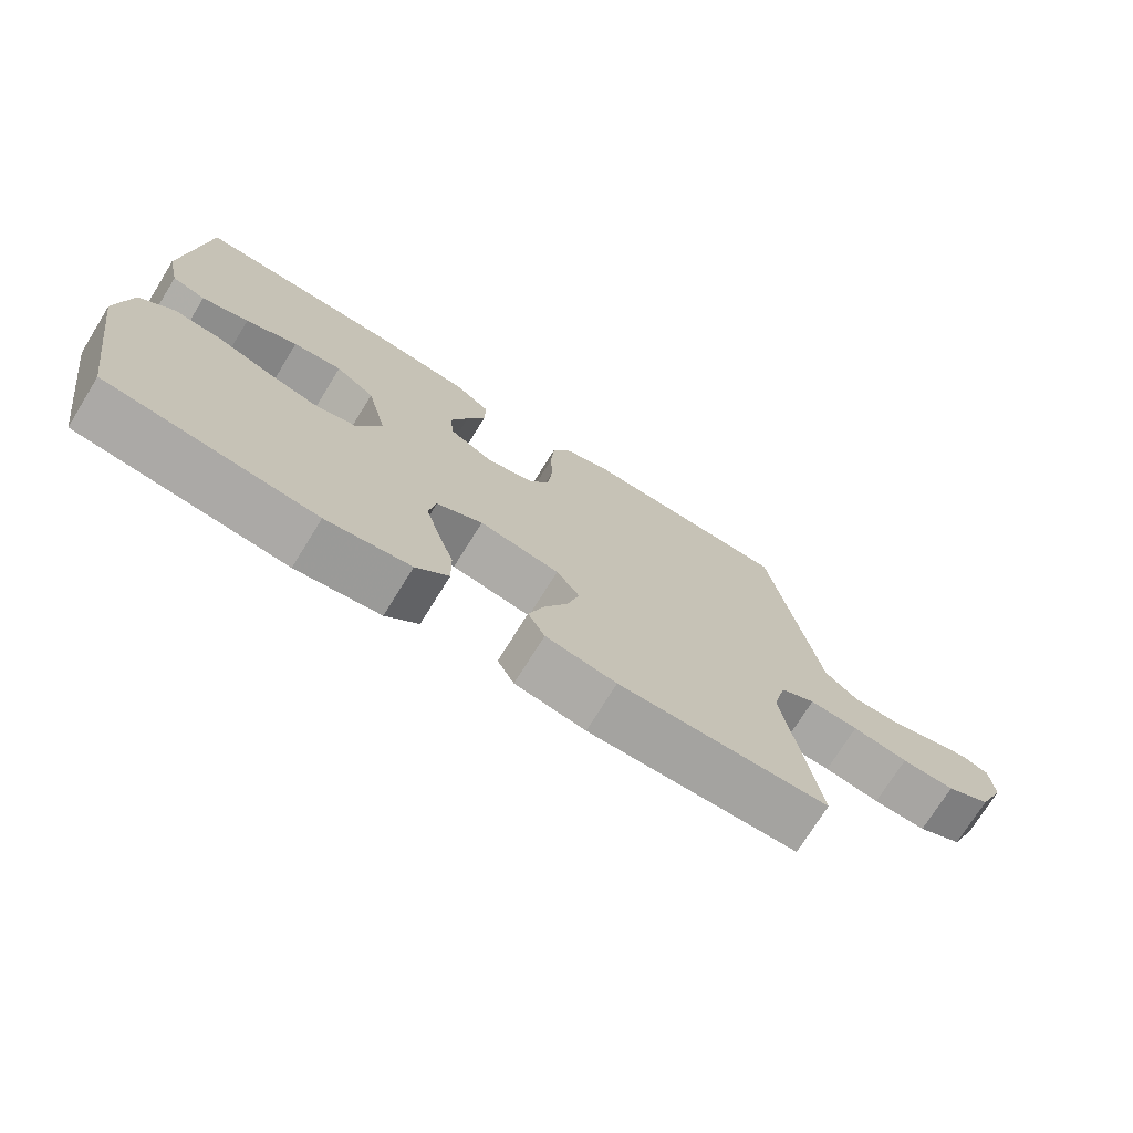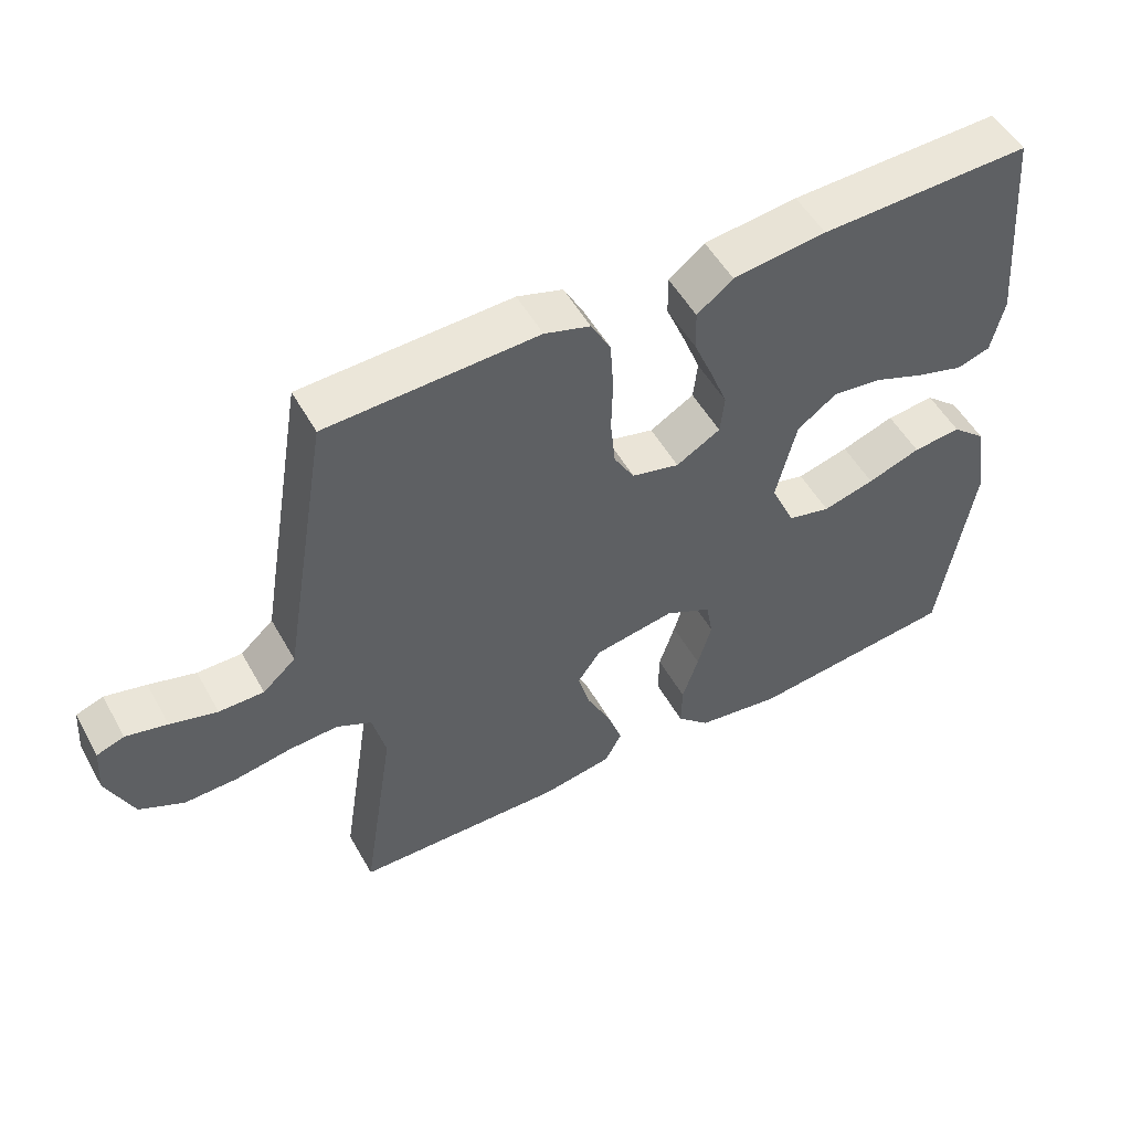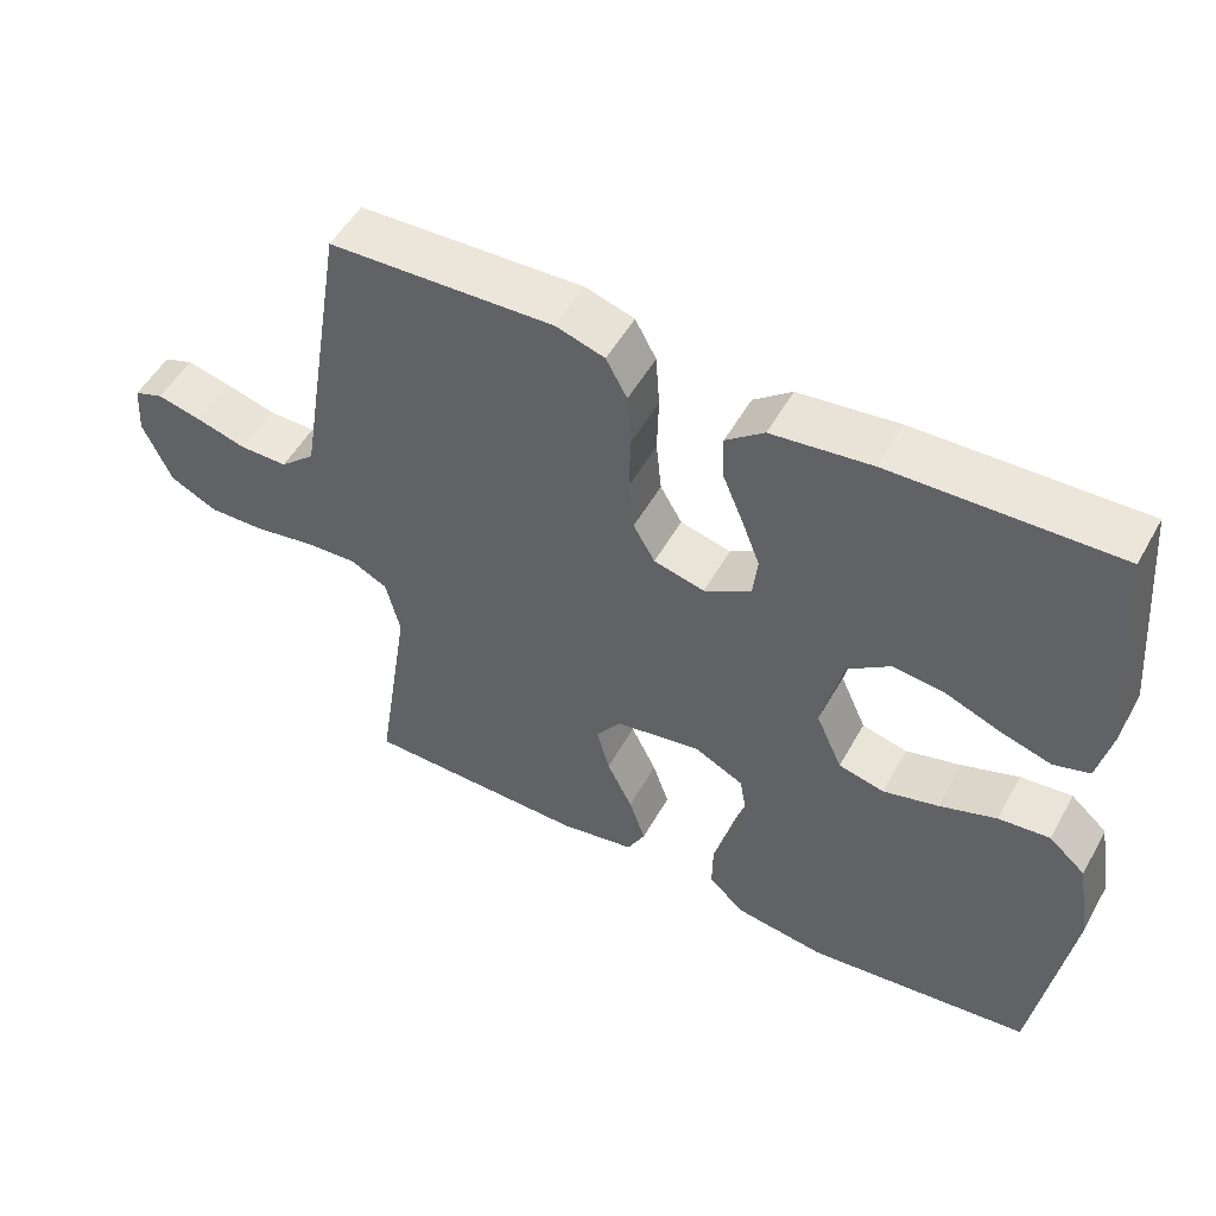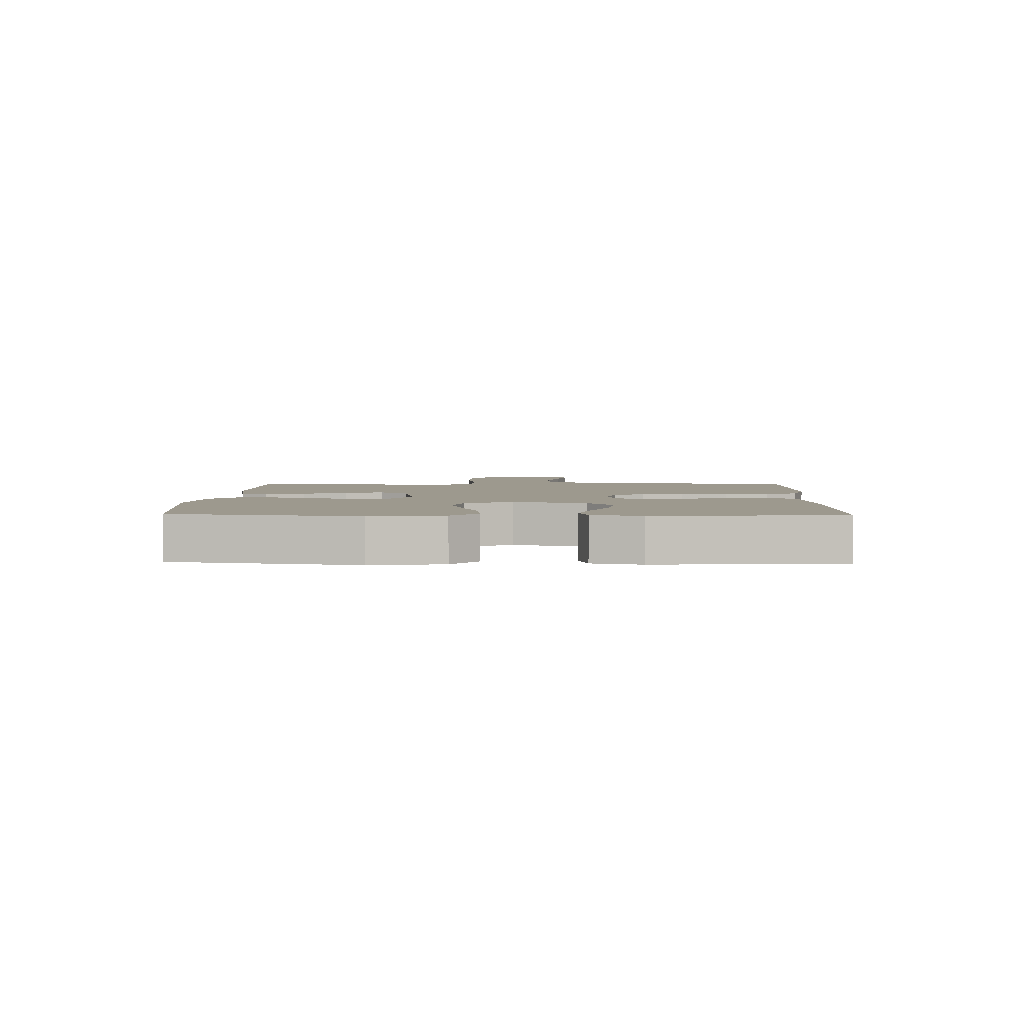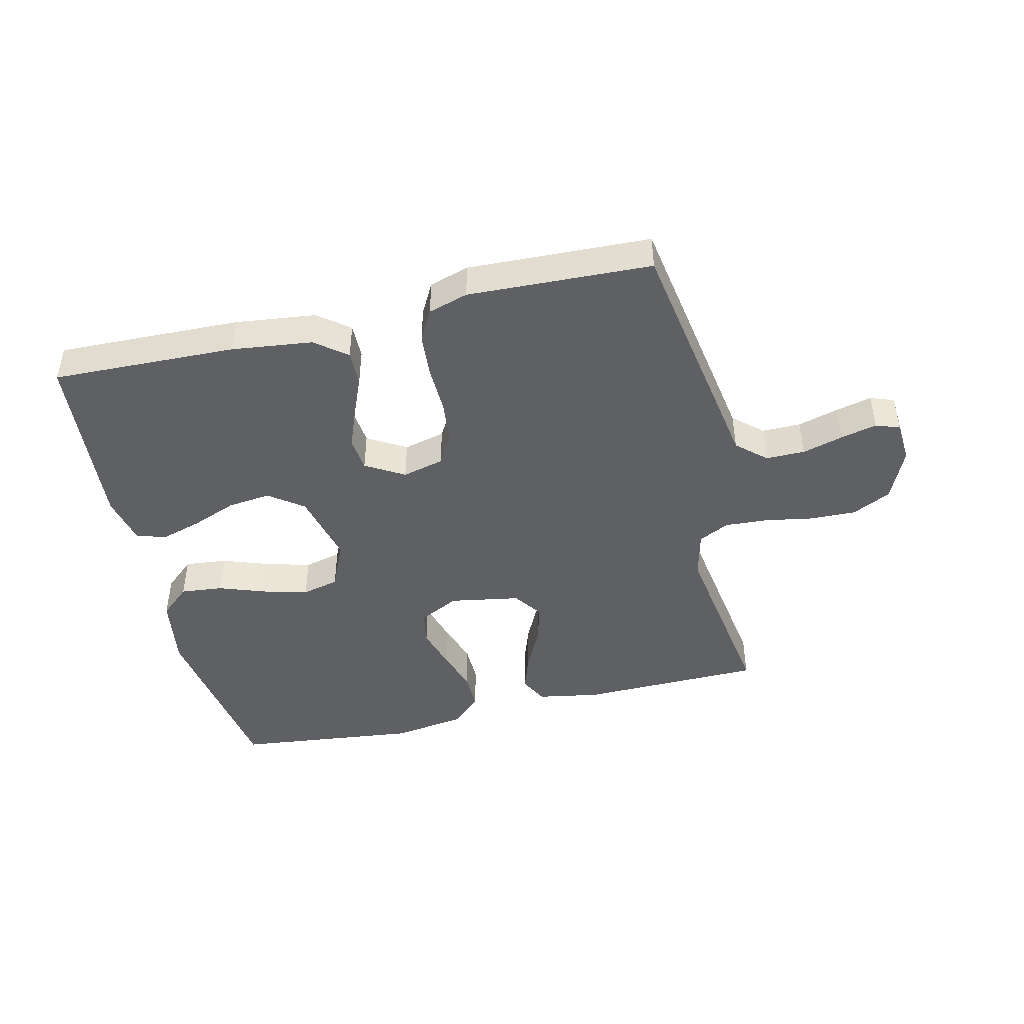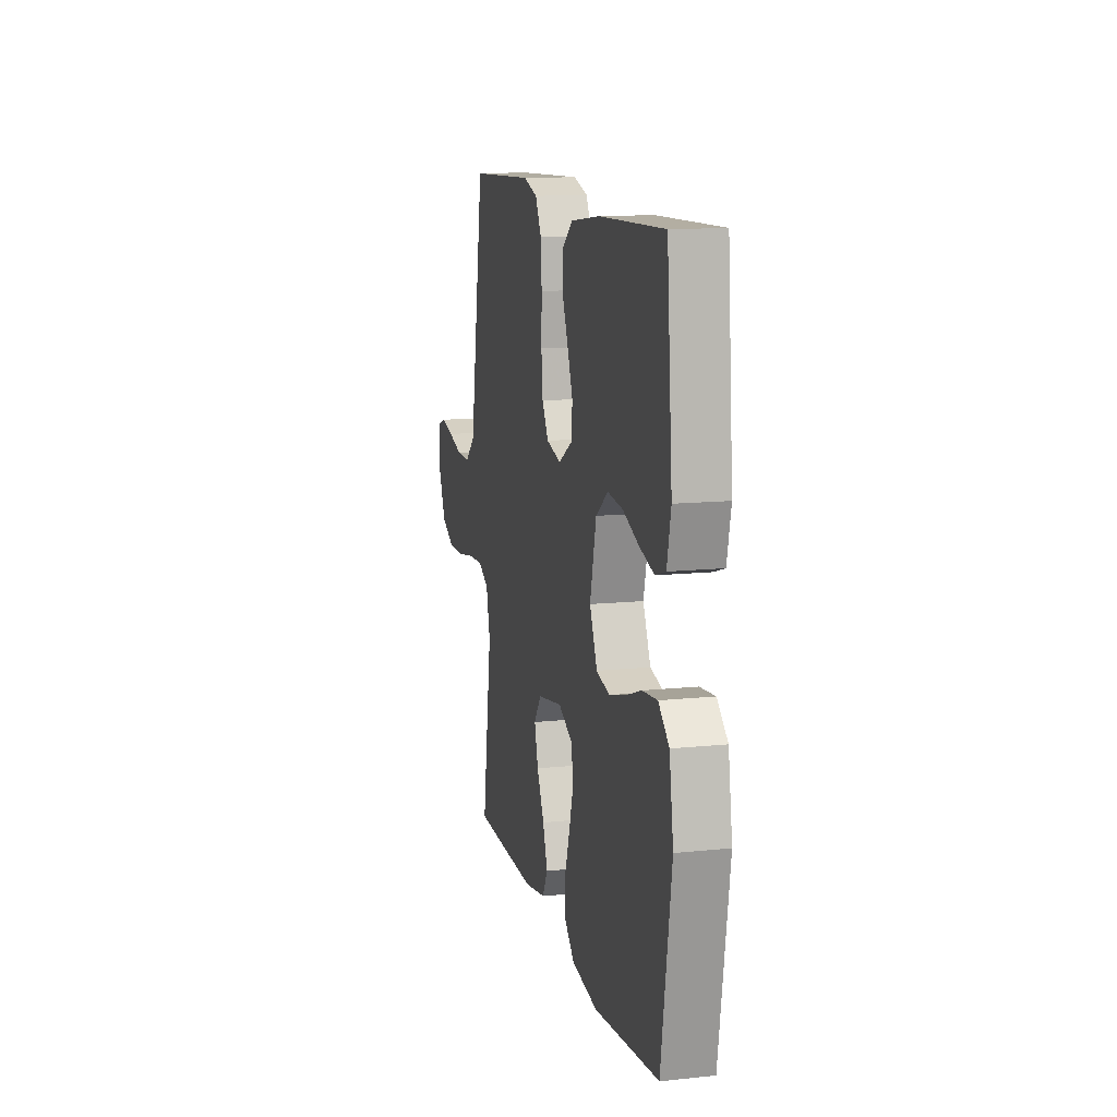
<metadata>
{"format":"obj","ext":"obj","renderer":"f3d","projection":"perspective","resolution":1024,"background":"white","views":[{"elev":-73.3,"azim":-31.8,"up":"+Z"},{"elev":52.3,"azim":151.3,"up":"+Z"},{"elev":51.9,"azim":-151.4,"up":"+Z"},{"elev":3.4,"azim":-88.3,"up":"+Y"},{"elev":-45.2,"azim":13.3,"up":"+Y"},{"elev":12.6,"azim":-103.6,"up":"+Z"}]}
</metadata>
<code>
v -0.5 0.07 0.5
v -0.2 0.07 0.491
v -0.067 0.07 0.475
v -0.016 0.07 0.435
v -0.017 0.07 0.377
v -0.044 0.07 0.312
v -0.069 0.07 0.247
v -0.063 0.07 0.191
v 0 0.07 0.154
v 0.068 0.07 0.171
v 0.097 0.07 0.221
v 0.104 0.07 0.291
v 0.102 0.07 0.368
v 0.107 0.07 0.44
v 0.135 0.07 0.492
v 0.2 0.07 0.512
v 0.5 0.07 0.5
v 0.55 0.07 0.2
v 0.568 0.07 0.091
v 0.615 0.07 0.049
v 0.679 0.07 0.049
v 0.746 0.07 0.068
v 0.805 0.07 0.082
v 0.844 0.07 0.068
v 0.849 0.07 0
v 0.811 0.07 -0.086
v 0.748 0.07 -0.117
v 0.672 0.07 -0.115
v 0.593 0.07 -0.101
v 0.523 0.07 -0.097
v 0.473 0.07 -0.122
v 0.454 0.07 -0.2
v 0.5 0.07 -0.5
v 0.2 0.07 -0.505
v 0.099 0.07 -0.487
v 0.075 0.07 -0.441
v 0.097 0.07 -0.377
v 0.131 0.07 -0.308
v 0.148 0.07 -0.245
v 0.115 0.07 -0.198
v 0 0.07 -0.178
v -0.066 0.07 -0.211
v -0.076 0.07 -0.267
v -0.056 0.07 -0.336
v -0.033 0.07 -0.407
v -0.032 0.07 -0.471
v -0.079 0.07 -0.516
v -0.2 0.07 -0.534
v -0.5 0.07 -0.5
v -0.547 0.07 -0.2
v -0.528 0.07 -0.082
v -0.479 0.07 -0.039
v -0.41 0.07 -0.046
v -0.334 0.07 -0.073
v -0.26 0.07 -0.093
v -0.199 0.07 -0.078
v -0.164 0.07 0
v -0.193 0.07 0.12
v -0.249 0.07 0.161
v -0.319 0.07 0.153
v -0.393 0.07 0.124
v -0.46 0.07 0.104
v -0.508 0.07 0.119
v -0.526 0.07 0.2
v -0.5 0 0.5
v -0.2 0 0.491
v -0.067 0 0.475
v -0.016 0 0.435
v -0.017 0 0.377
v -0.044 0 0.312
v -0.069 0 0.247
v -0.063 0 0.191
v 0 0 0.154
v 0.068 0 0.171
v 0.097 0 0.221
v 0.104 0 0.291
v 0.102 0 0.368
v 0.107 0 0.44
v 0.135 0 0.492
v 0.2 0 0.512
v 0.5 0 0.5
v 0.55 0 0.2
v 0.568 0 0.091
v 0.615 0 0.049
v 0.679 0 0.049
v 0.746 0 0.068
v 0.805 0 0.082
v 0.844 0 0.068
v 0.849 0 0
v 0.811 0 -0.086
v 0.748 0 -0.117
v 0.672 0 -0.115
v 0.593 0 -0.101
v 0.523 0 -0.097
v 0.473 0 -0.122
v 0.454 0 -0.2
v 0.5 0 -0.5
v 0.2 0 -0.505
v 0.099 0 -0.487
v 0.075 0 -0.441
v 0.097 0 -0.377
v 0.131 0 -0.308
v 0.148 0 -0.245
v 0.115 0 -0.198
v 0 0 -0.178
v -0.066 0 -0.211
v -0.076 0 -0.267
v -0.056 0 -0.336
v -0.033 0 -0.407
v -0.032 0 -0.471
v -0.079 0 -0.516
v -0.2 0 -0.534
v -0.5 0 -0.5
v -0.547 0 -0.2
v -0.528 0 -0.082
v -0.479 0 -0.039
v -0.41 0 -0.046
v -0.334 0 -0.073
v -0.26 0 -0.093
v -0.199 0 -0.078
v -0.164 0 0
v -0.193 0 0.12
v -0.249 0 0.161
v -0.319 0 0.153
v -0.393 0 0.124
v -0.46 0 0.104
v -0.508 0 0.119
v -0.526 0 0.2
f 4 5 6
f 3 4 6
f 2 3 6
f 1 2 6
f 64 1 6
f 63 64 6
f 62 63 6
f 61 62 6
f 60 61 6
f 59 60 6 7
f 58 59 7 8
f 57 58 8 9
f 56 57 9 10
f 52 53 54
f 51 52 54
f 50 51 54
f 49 50 54
f 48 49 54
f 47 48 54
f 46 47 54
f 45 46 54
f 44 45 54
f 43 44 54 55
f 42 43 55 56
f 36 37 38
f 35 36 38
f 34 35 38
f 33 34 38
f 32 33 38
f 31 32 38 39
f 30 31 39 40
f 27 28 29
f 26 27 29
f 25 26 29
f 24 25 29
f 23 24 29
f 22 23 29
f 21 22 29
f 20 21 29 30
f 30 40 41
f 20 30 41
f 19 20 41
f 17 18 19
f 16 17 19
f 15 16 19
f 14 15 19
f 13 14 19
f 12 13 19
f 41 42 56 10
f 11 12 19
f 10 11 19 41
f 70 69 68
f 70 68 67
f 70 67 66
f 70 66 65
f 70 65 128
f 70 128 127
f 70 127 126
f 70 126 125
f 70 125 124
f 71 70 124 123
f 72 71 123 122
f 73 72 122 121
f 74 73 121 120
f 118 117 116
f 118 116 115
f 118 115 114
f 118 114 113
f 118 113 112
f 118 112 111
f 118 111 110
f 118 110 109
f 118 109 108
f 119 118 108 107
f 120 119 107 106
f 102 101 100
f 102 100 99
f 102 99 98
f 102 98 97
f 102 97 96
f 103 102 96 95
f 104 103 95 94
f 93 92 91
f 93 91 90
f 93 90 89
f 93 89 88
f 93 88 87
f 93 87 86
f 93 86 85
f 94 93 85 84
f 105 104 94
f 105 94 84
f 105 84 83
f 83 82 81
f 83 81 80
f 83 80 79
f 83 79 78
f 83 78 77
f 83 77 76
f 74 120 106 105
f 83 76 75
f 105 83 75 74
f 1 65 66 2
f 2 66 67 3
f 3 67 68 4
f 4 68 69 5
f 5 69 70 6
f 6 70 71 7
f 7 71 72 8
f 8 72 73 9
f 9 73 74 10
f 10 74 75 11
f 11 75 76 12
f 12 76 77 13
f 13 77 78 14
f 14 78 79 15
f 15 79 80 16
f 16 80 81 17
f 17 81 82 18
f 18 82 83 19
f 19 83 84 20
f 20 84 85 21
f 21 85 86 22
f 22 86 87 23
f 23 87 88 24
f 24 88 89 25
f 25 89 90 26
f 26 90 91 27
f 27 91 92 28
f 28 92 93 29
f 29 93 94 30
f 30 94 95 31
f 31 95 96 32
f 32 96 97 33
f 33 97 98 34
f 34 98 99 35
f 35 99 100 36
f 36 100 101 37
f 37 101 102 38
f 38 102 103 39
f 39 103 104 40
f 40 104 105 41
f 41 105 106 42
f 42 106 107 43
f 43 107 108 44
f 44 108 109 45
f 45 109 110 46
f 46 110 111 47
f 47 111 112 48
f 48 112 113 49
f 49 113 114 50
f 50 114 115 51
f 51 115 116 52
f 52 116 117 53
f 53 117 118 54
f 54 118 119 55
f 55 119 120 56
f 56 120 121 57
f 57 121 122 58
f 58 122 123 59
f 59 123 124 60
f 60 124 125 61
f 61 125 126 62
f 62 126 127 63
f 63 127 128 64
f 64 128 65 1

</code>
